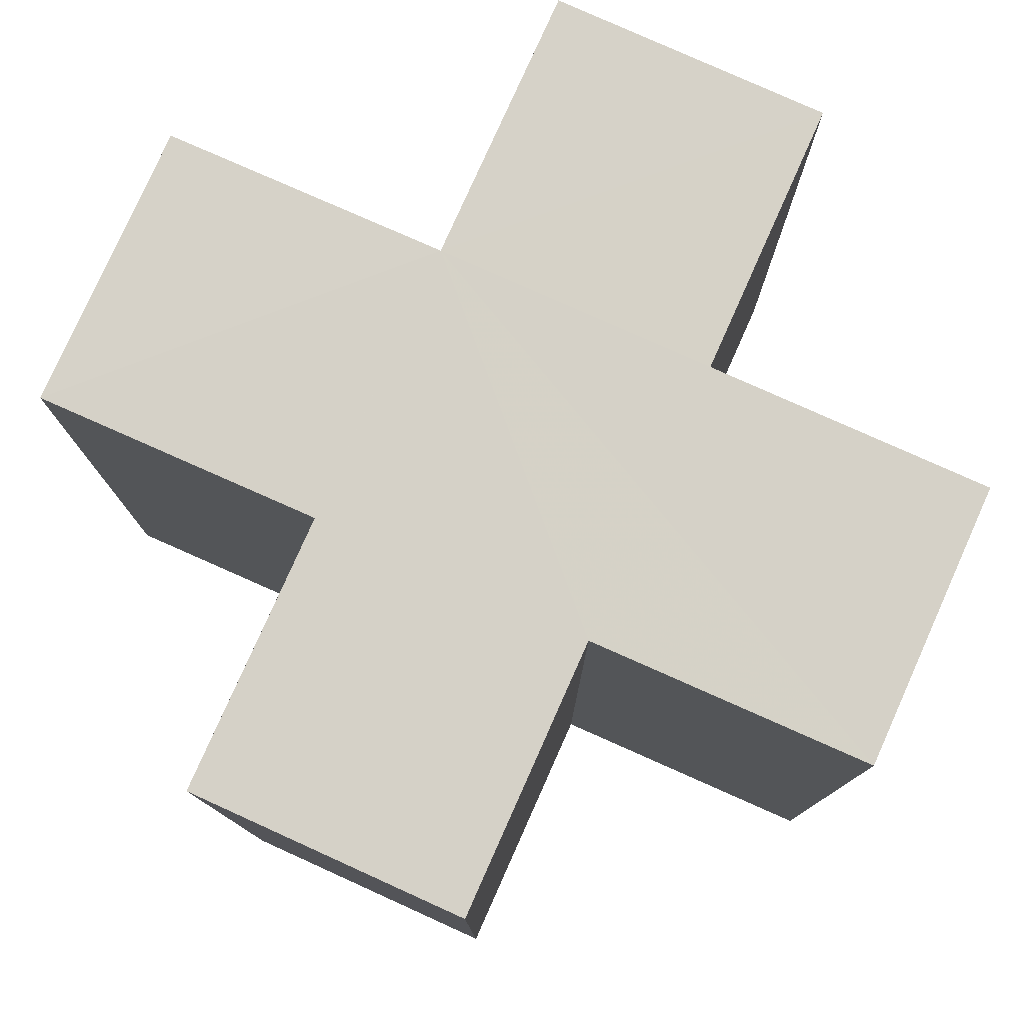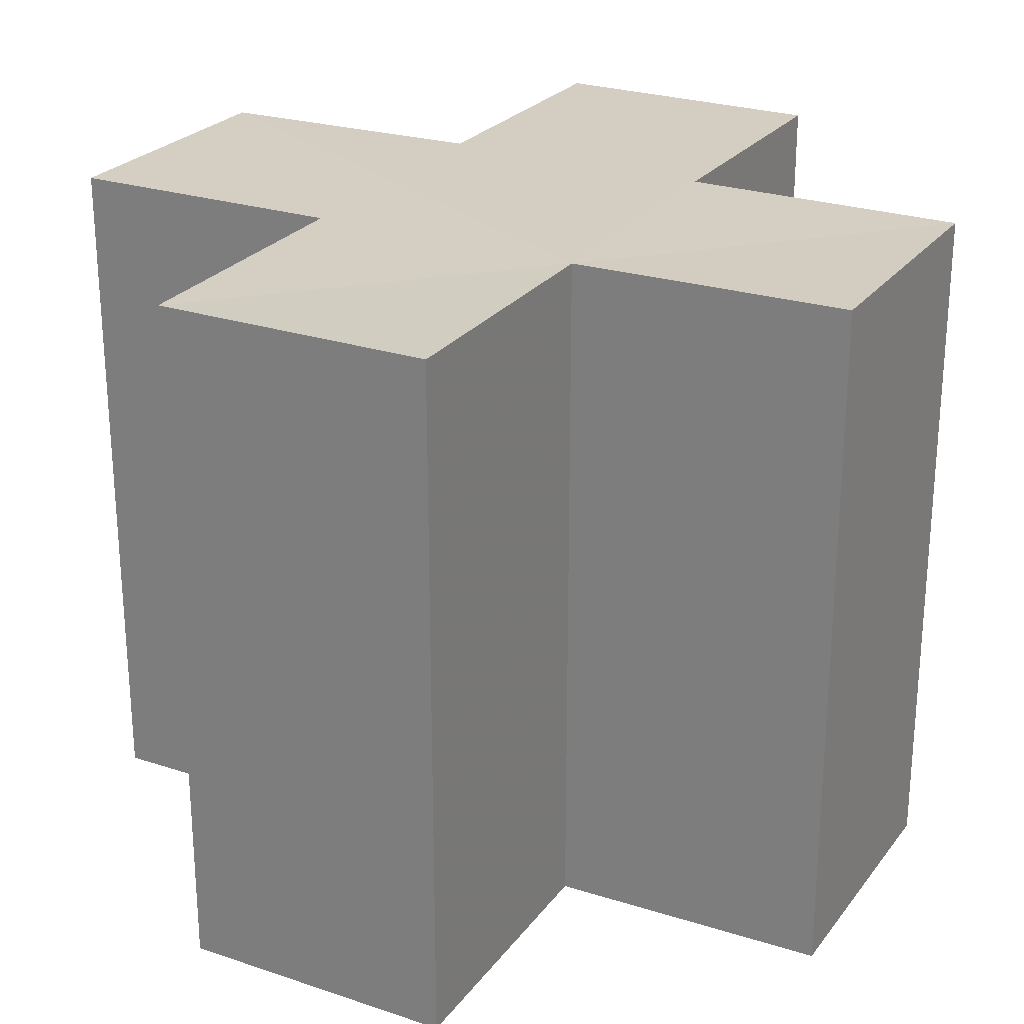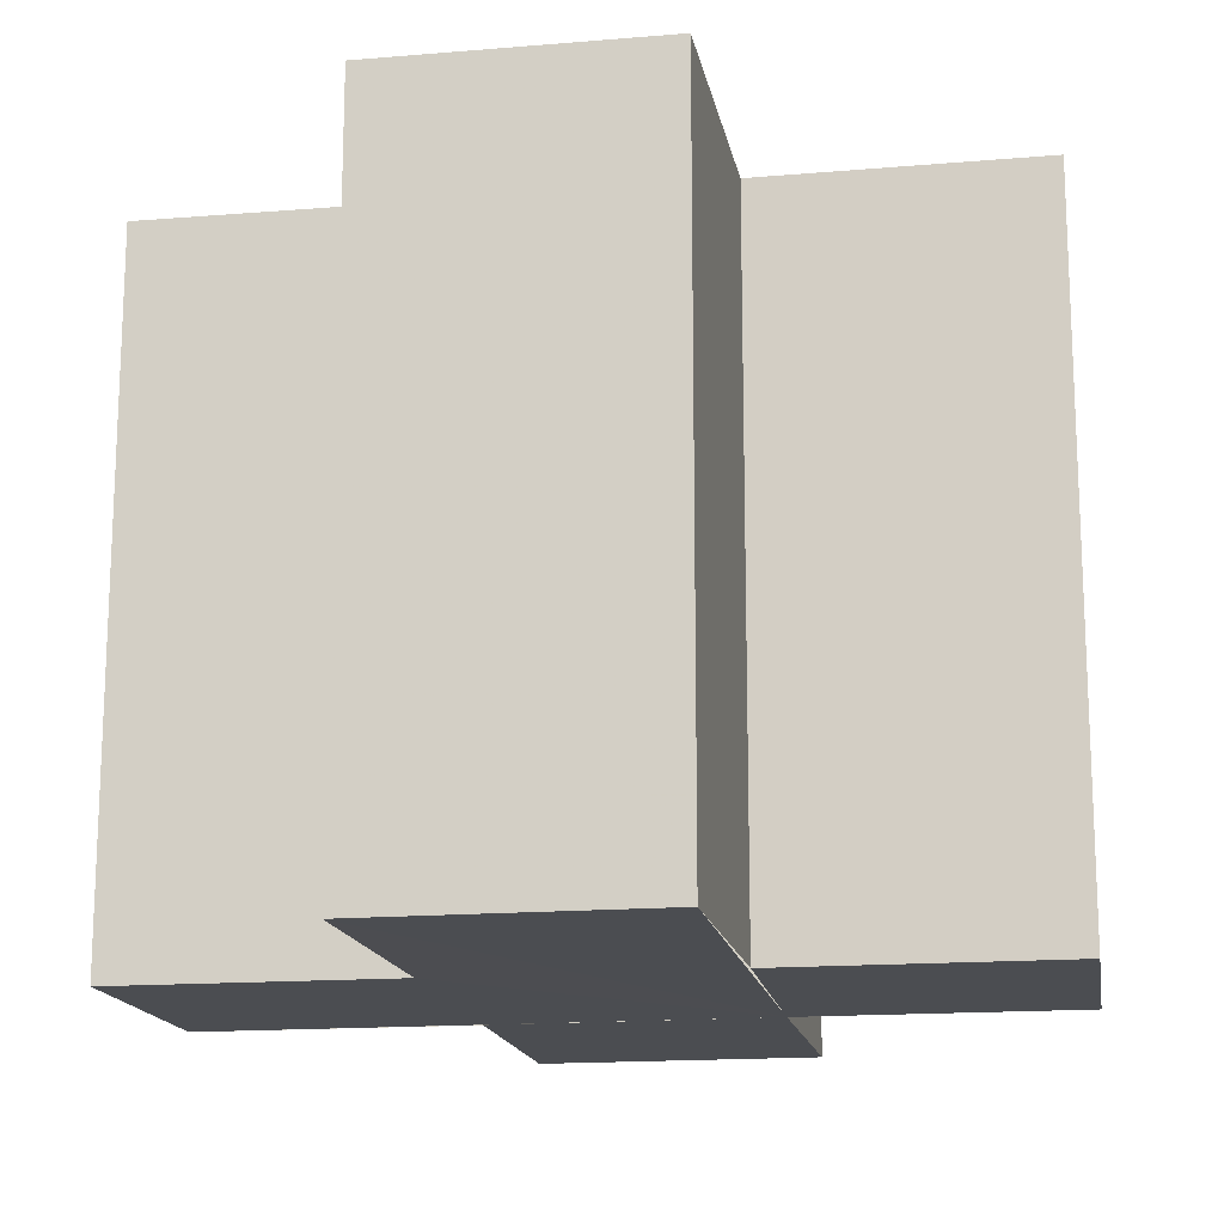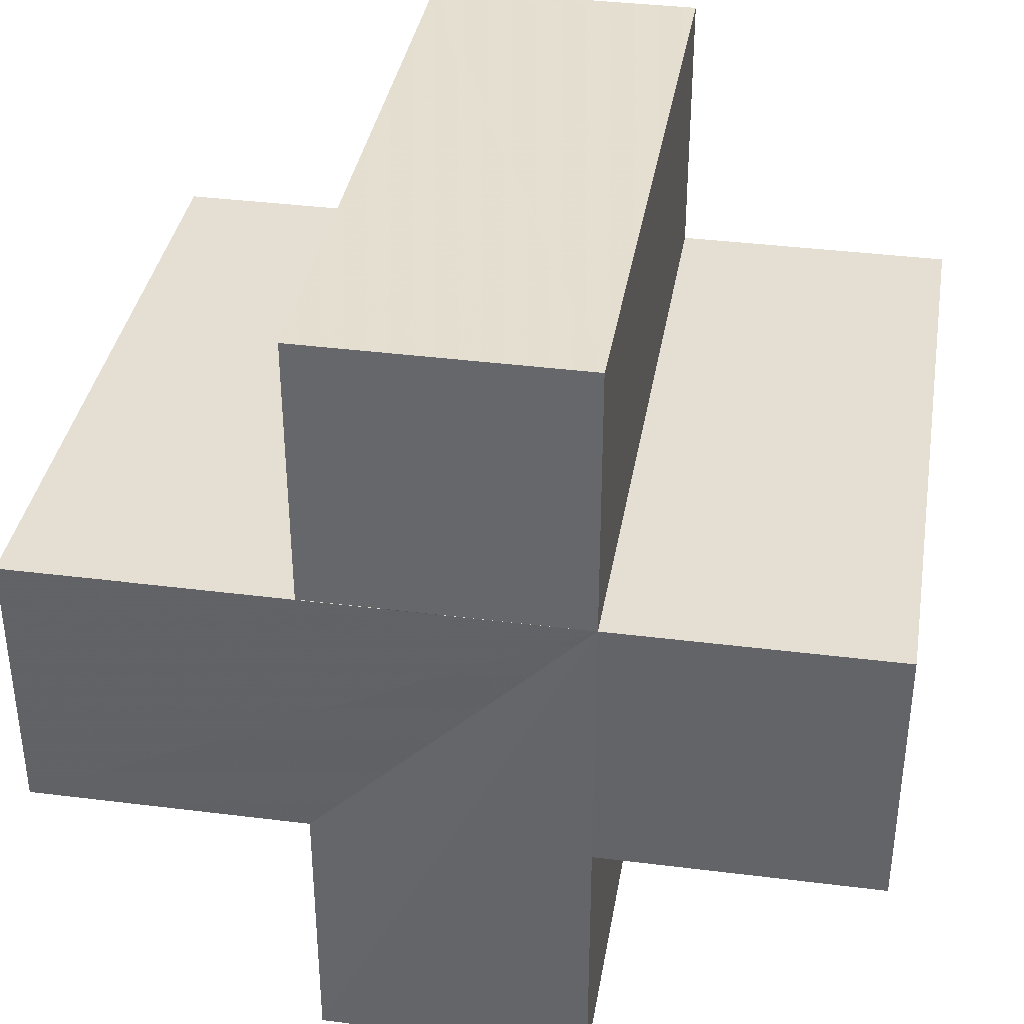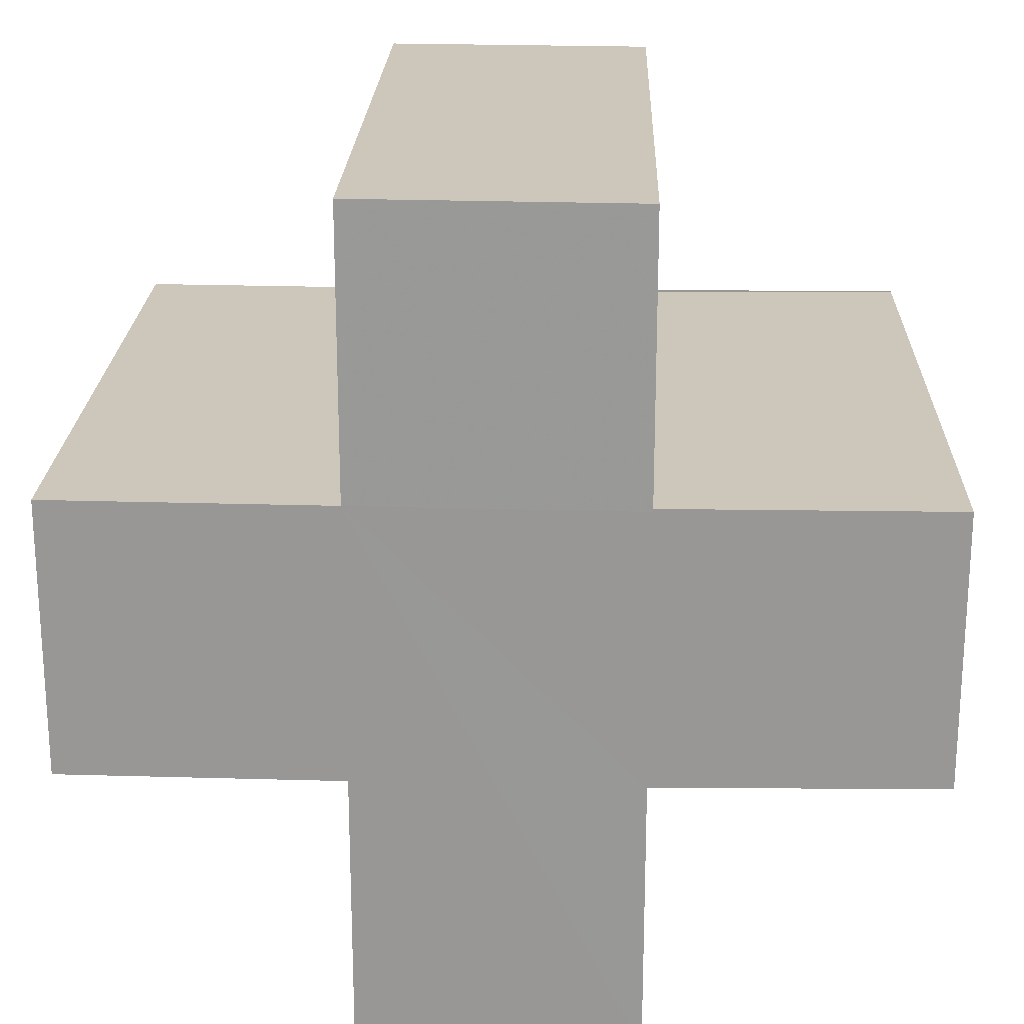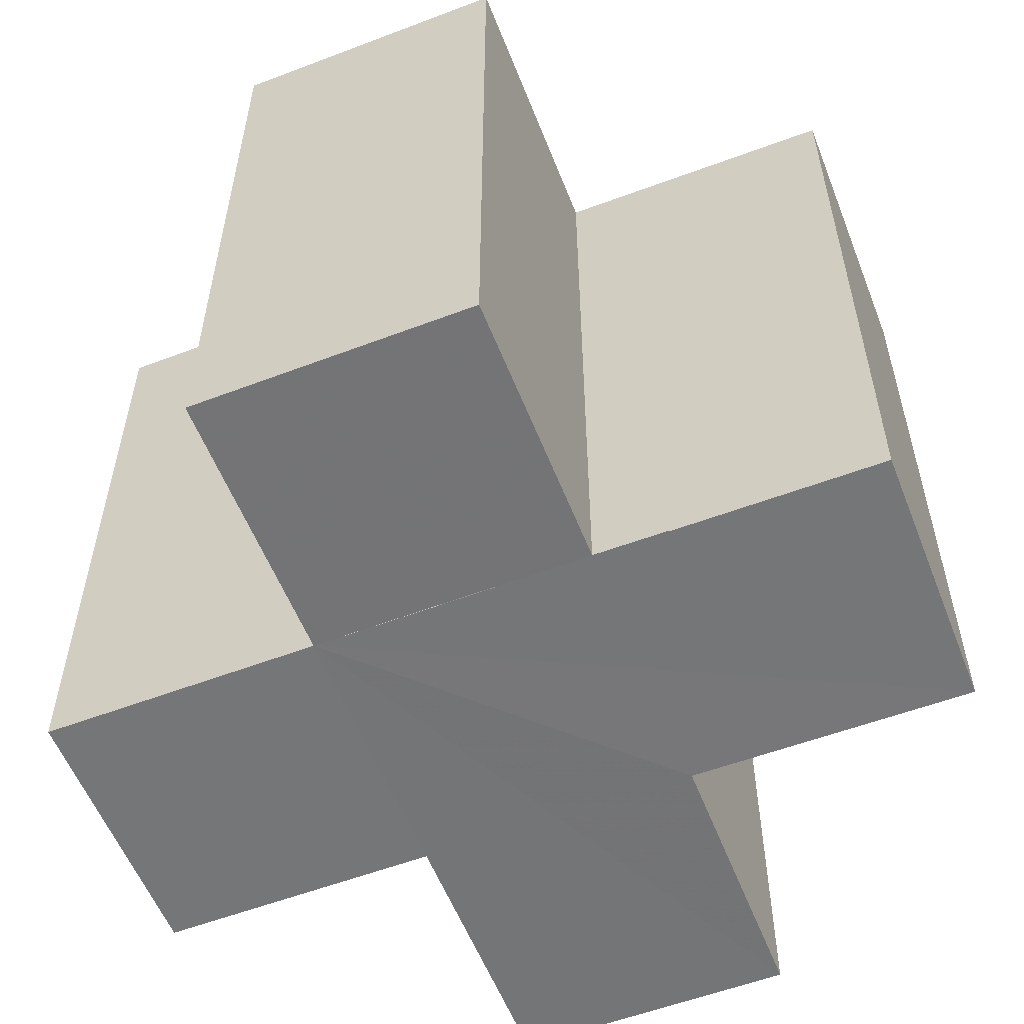
<metadata>
{"format":"obj","ext":"obj","renderer":"f3d","projection":"perspective","resolution":1024,"background":"white","views":[{"elev":78.7,"azim":-65.9,"up":"+Z"},{"elev":25.2,"azim":117.9,"up":"+Z"},{"elev":-16.0,"azim":9.8,"up":"+Z"},{"elev":36.9,"azim":9.3,"up":"+Y"},{"elev":21.3,"azim":-178.1,"up":"+Y"},{"elev":-56.6,"azim":-158.4,"up":"+Z"}]}
</metadata>
<code>
o 1703
v 2205 1882 14.17
v 2205 1882 14.17
v 2205 1882 14.19
v 2205 1882 14.19
v 2205 1882 14.17
v 2205 1882 14.19
v 2205 1882 14.19
v 2205 1882 14.19
v 2205 1882 14.19
v 2205 1882 14.19
v 2205 1882 14.19
v 2205 1882 14.17
v 2205 1882 14.17
v 2205 1882 14.17
v 2205 1882 14.17
v 2205 1882 14.17
v 2205 1882 14.17
v 2205 1882 14.19
v 2205 1882 14.19
v 2205 1882 14.19
v 2205 1882 14.19
v 2205 1882 14.19
v 2205 1882 14.19
v 2205 1882 14.19
v 2205 1882 14.17
v 2205 1882 14.19
v 2205 1882 14.19
v 2205 1882 14.19
v 2205 1882 14.19
v 2205 1882 14.17
v 2205 1882 14.17
v 2205 1882 14.19
v 2205 1882 14.19
v 2205 1882 14.17
v 2205 1882 14.17
v 2205 1882 14.17
v 2205 1882 14.19
v 2205 1882 14.19
v 2205 1882 14.17
v 2205 1882 14.17
v 2205 1882 14.17
v 2205 1882 14.17
v 2205 1882 14.19
v 2205 1882 14.19
v 2205 1882 14.17
v 2205 1882 14.17
v 2205 1882 14.19
v 2205 1882 14.19
v 2205 1882 14.17
v 2205 1882 14.17
v 2205 1882 14.17
v 2205 1882 14.19
v 2205 1882 14.19
v 2205 1882 14.17
v 2205 1882 14.17
v 2205 1882 14.17
v 2205 1882 14.17
v 2205 1882 14.17
v 2205 1882 14.19
v 2205 1882 14.17
v 2205 1882 14.19
v 2205 1882 14.17
v 2205 1882 14.17
v 2205 1882 14.19
v 2205 1882 14.19
v 2205 1882 14.17
v 2205 1882 14.17
v 2205 1882 14.17
v 2205 1882 14.17
v 2205 1882 14.19
v 2205 1882 14.19
v 2205 1882 14.17
v 2205 1882 14.17
v 2205 1882 14.17
v 2205 1882 14.17
v 2205 1882 14.19
f 1 2 3
f 4 5 6
f 7 6 8
f 9 8 10
f 11 12 10
f 13 14 11
f 15 16 9
f 9 17 18
f 7 19 20
f 7 21 19
f 7 22 21
f 7 23 22
f 24 25 23
f 7 26 27
f 28 29 26
f 30 31 25
f 32 31 33
f 34 35 32
f 30 36 31
f 37 36 38
f 39 40 37
f 30 41 36
f 30 42 41
f 43 42 44
f 45 46 43
f 47 41 48
f 49 50 47
f 30 51 5
f 52 51 53
f 54 55 52
f 56 57 51
f 58 56 59
f 59 60 61
f 30 62 63
f 64 62 65
f 66 67 64
f 68 63 69
f 70 63 71
f 72 73 70
f 74 75 76

</code>
